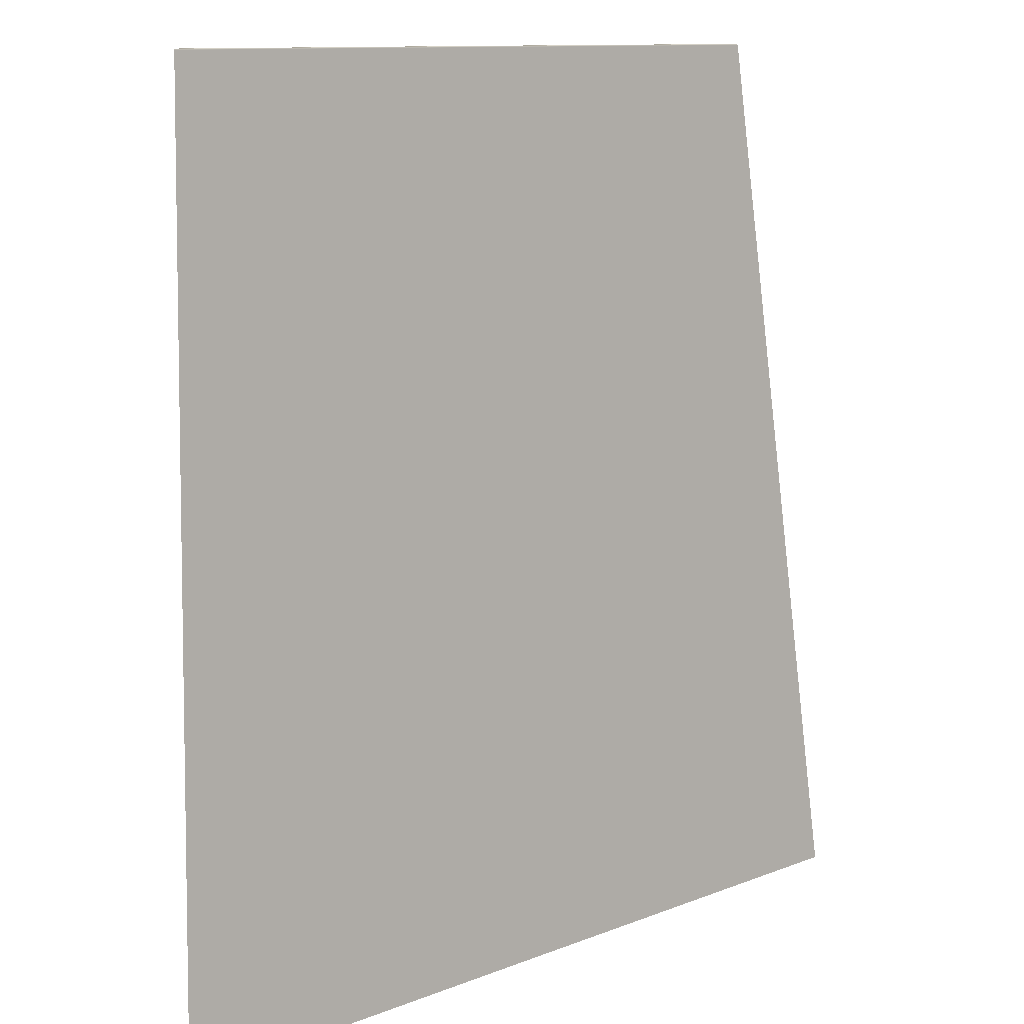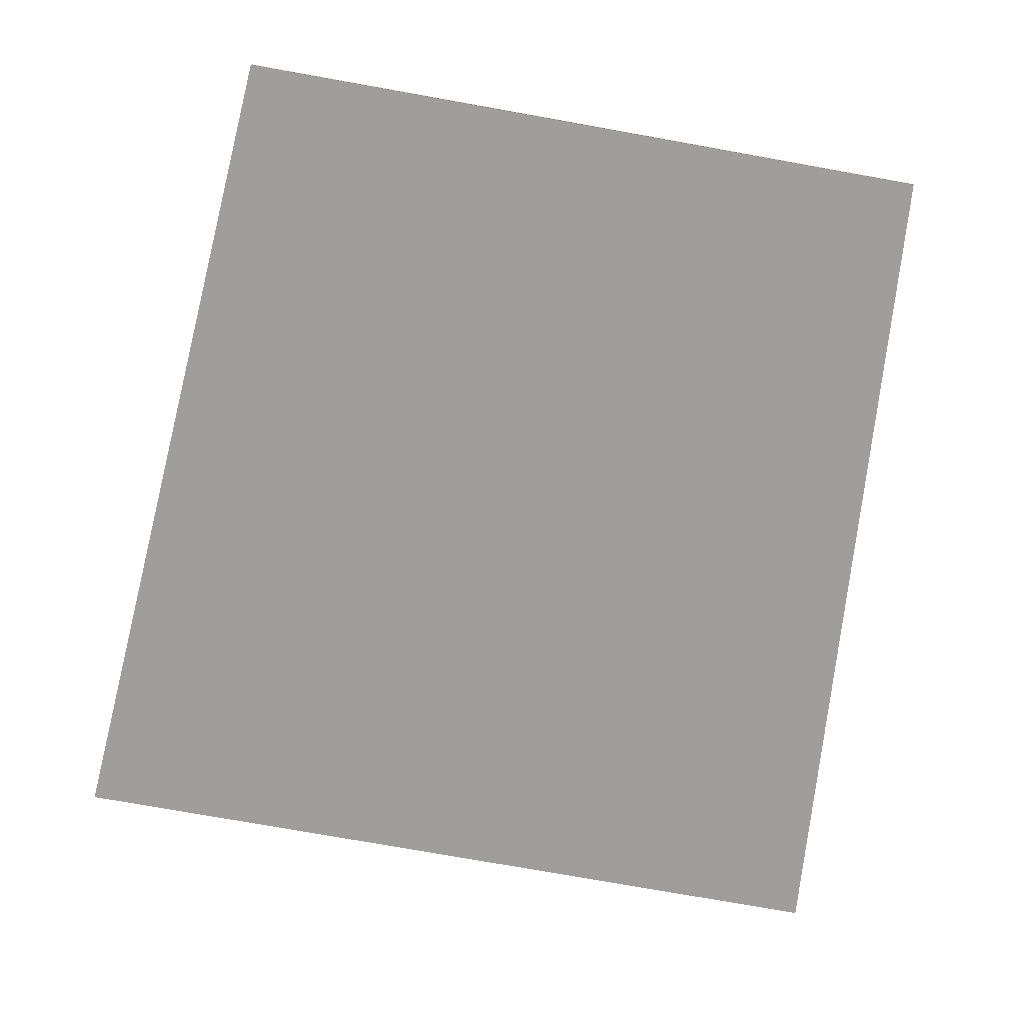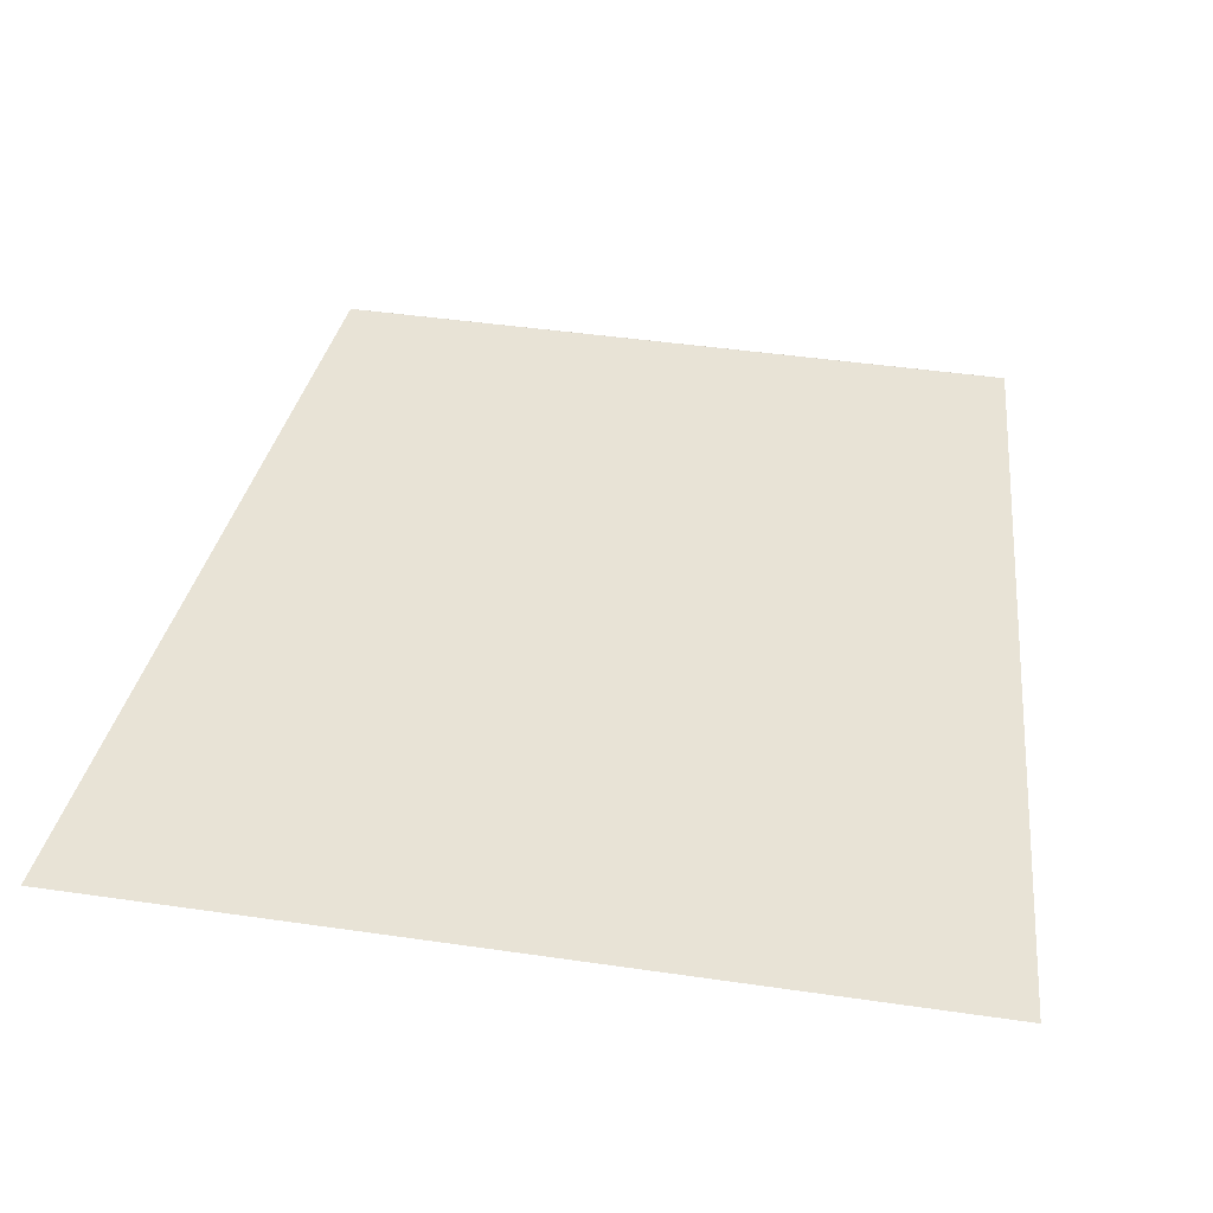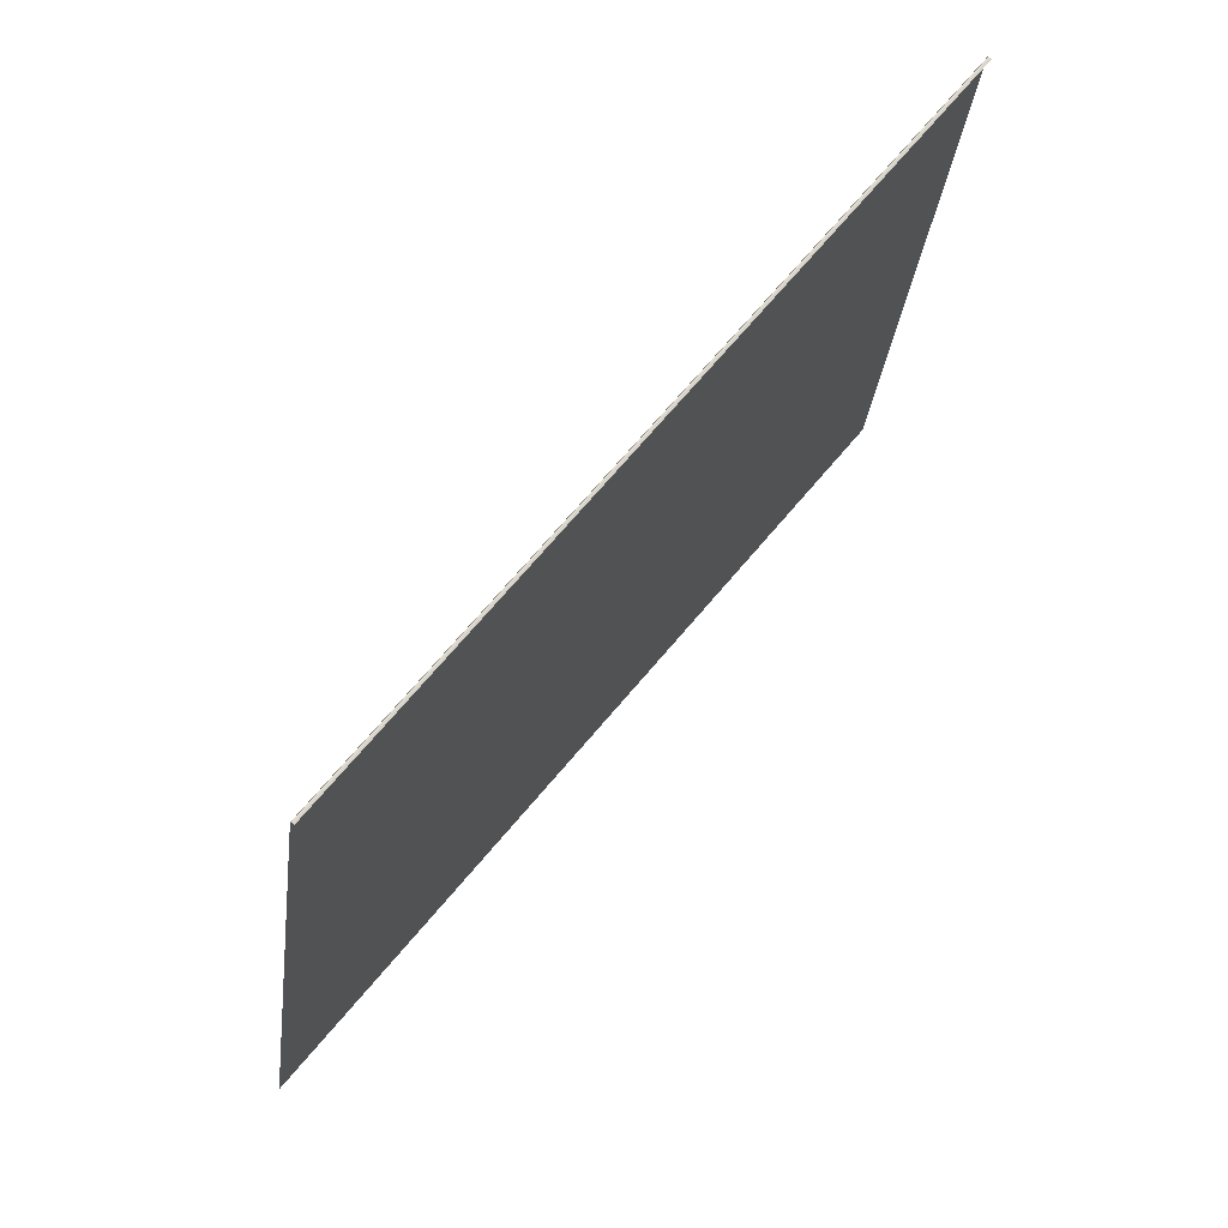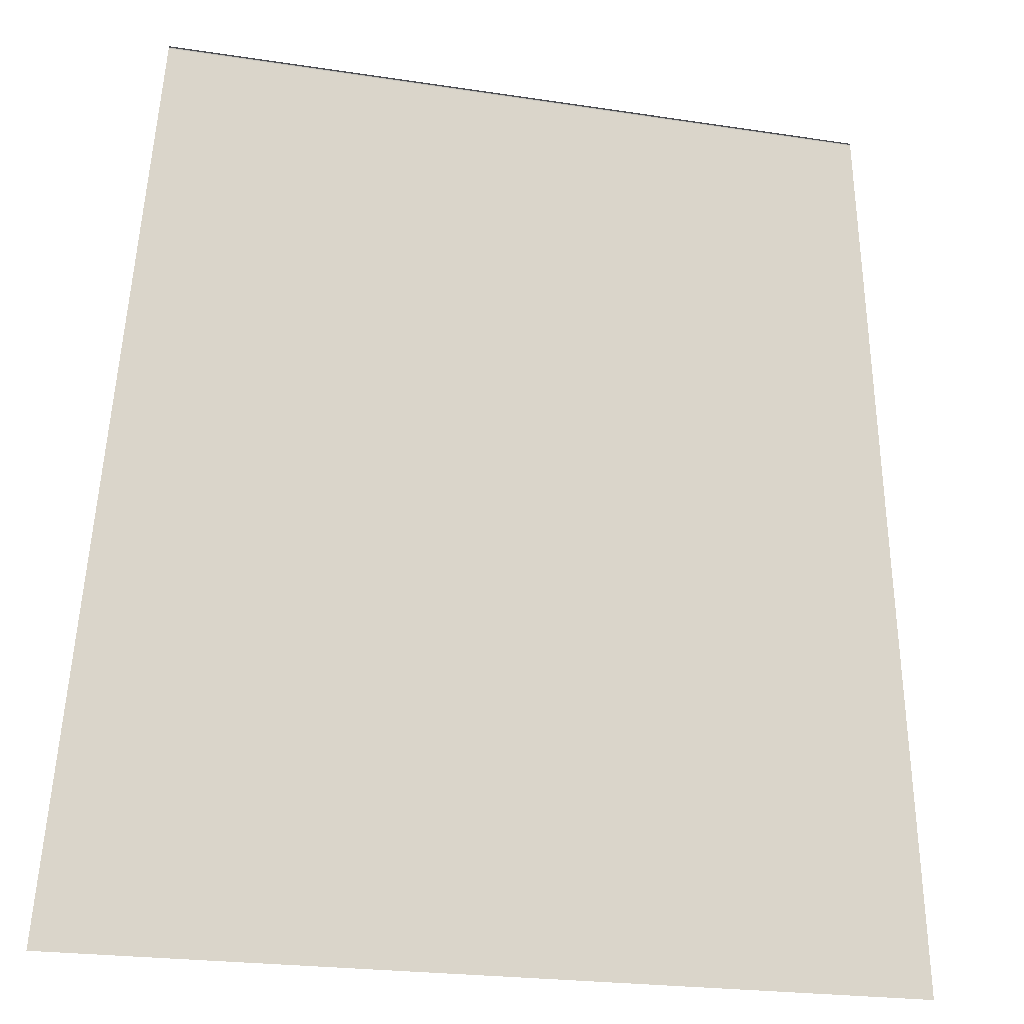
<metadata>
{"format":"obj","ext":"obj","renderer":"f3d","projection":"perspective","resolution":1024,"background":"white","views":[{"elev":11.2,"azim":136.2,"up":"+Z"},{"elev":-76.0,"azim":-10.1,"up":"+Y"},{"elev":45.8,"azim":-170.6,"up":"+Y"},{"elev":70.2,"azim":-49.9,"up":"+Z"},{"elev":-22.2,"azim":-15.0,"up":"+Z"}]}
</metadata>
<code>
g ground13
v -13.29 14.4 38.47
v -15.77 17.18 5.862
v 6.866e-05 17.18 5.866
v 6.866e-05 14.4 38.47
v -13.28 14.38 38.51
v 6.866e-05 14.38 38.51
v 13.28 14.38 38.51
v 13.29 14.4 38.47
v 15.77 17.18 5.862
v 6.866e-05 14.38 38.51
v -13.28 14.32 38.51
v -13.28 14.38 38.51
v 6.866e-05 14.33 38.52
v -13.27 14.27 38.49
v 6.866e-05 14.27 38.5
v 13.27 14.27 38.49
v 13.28 14.32 38.51
v 13.28 14.38 38.51
g ground13_0
f 3 2 1
f 4 3 1
f 1 5 4
f 5 6 4
f 6 7 4
f 7 8 4
f 3 4 8
f 9 3 8
f 12 11 10
f 11 13 10
f 13 11 14
f 15 13 14
f 13 15 16
f 17 13 16
f 13 17 10
f 17 18 10

</code>
